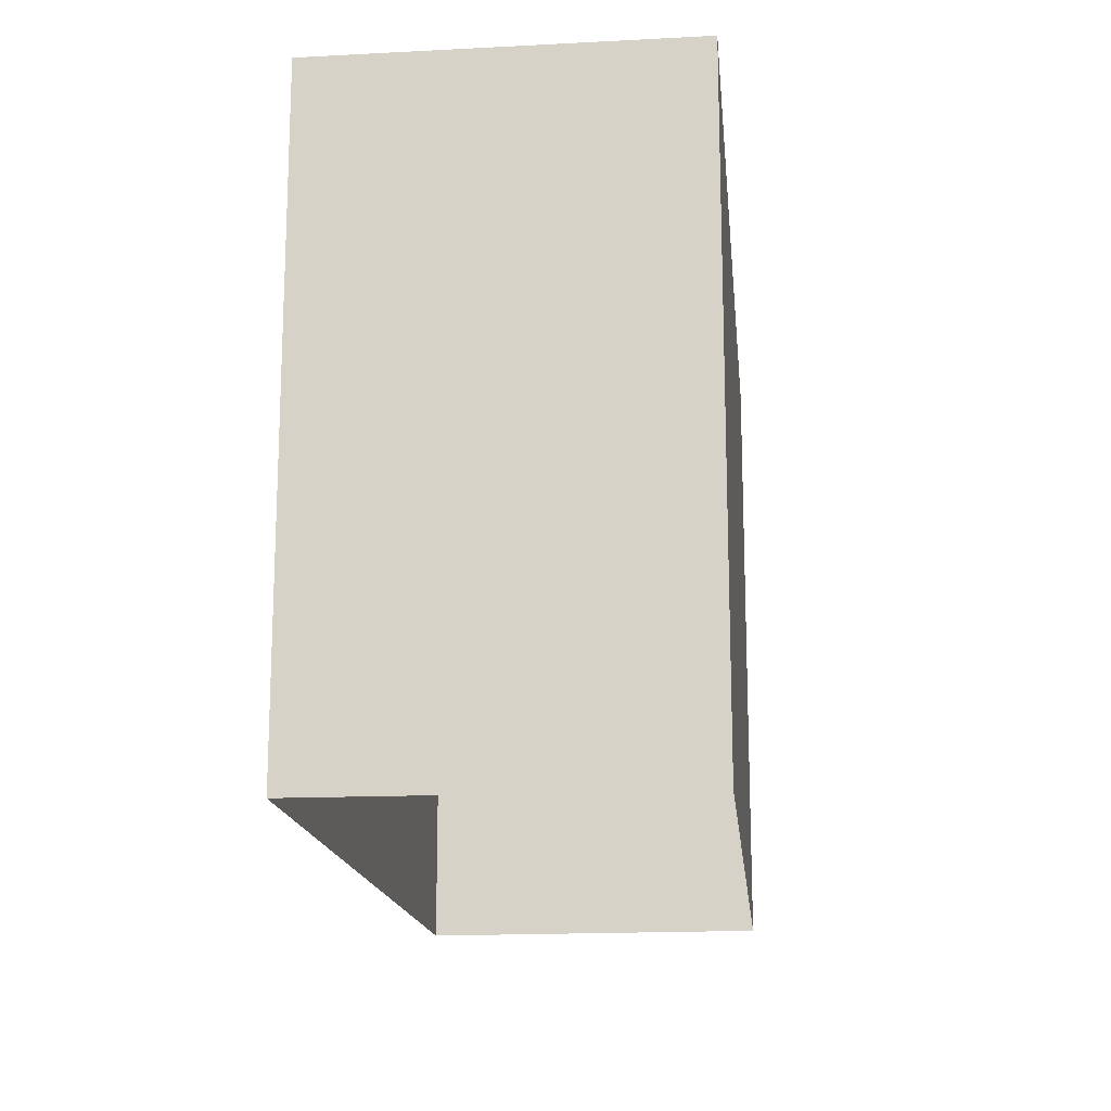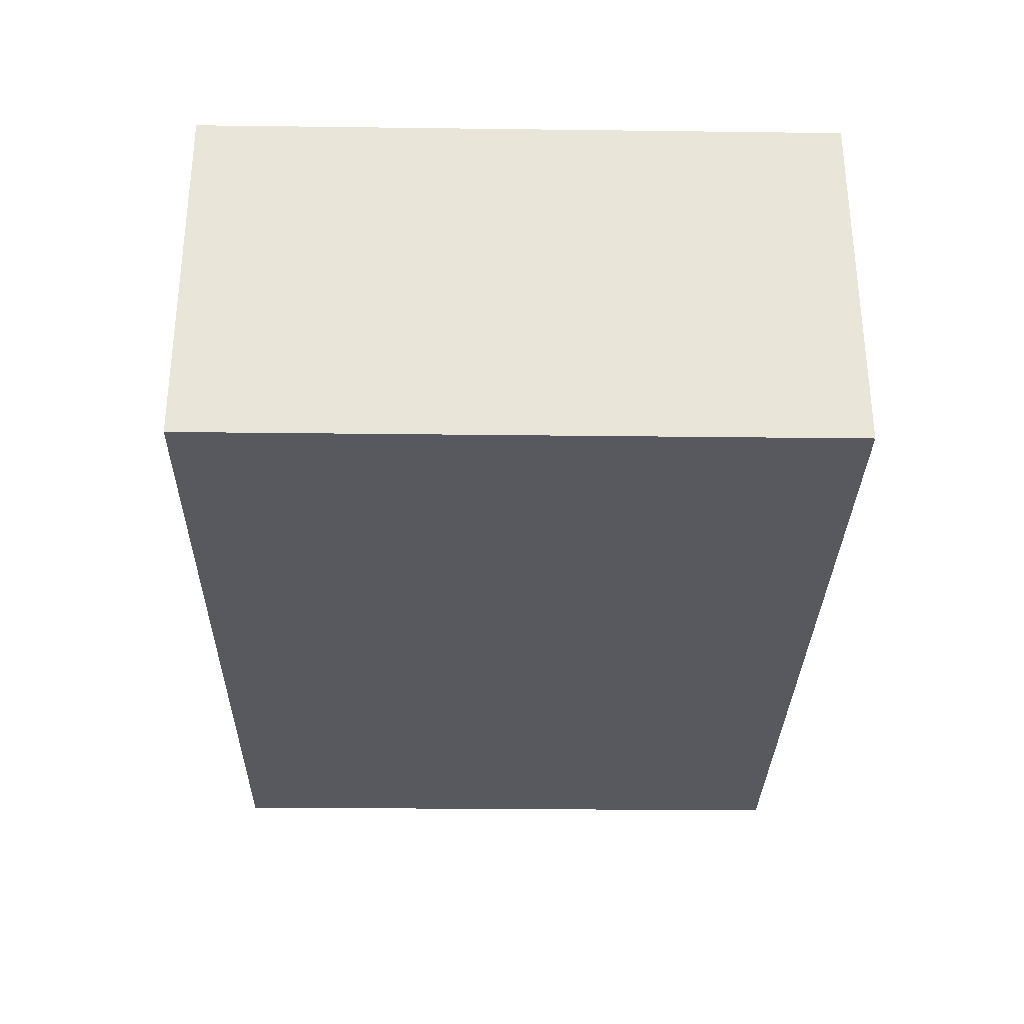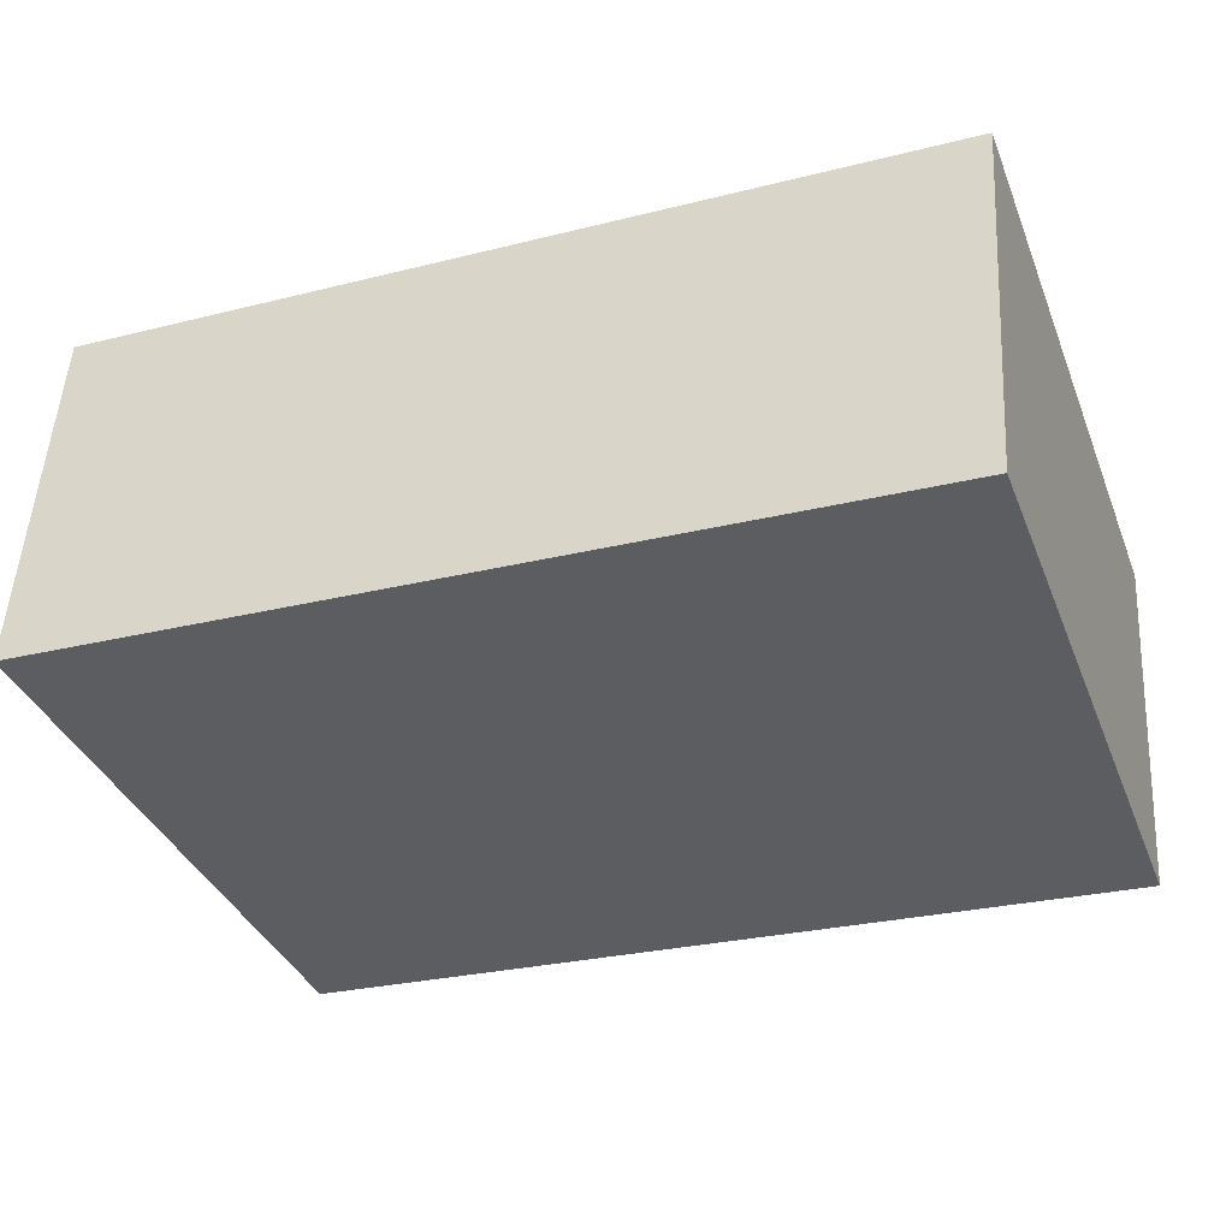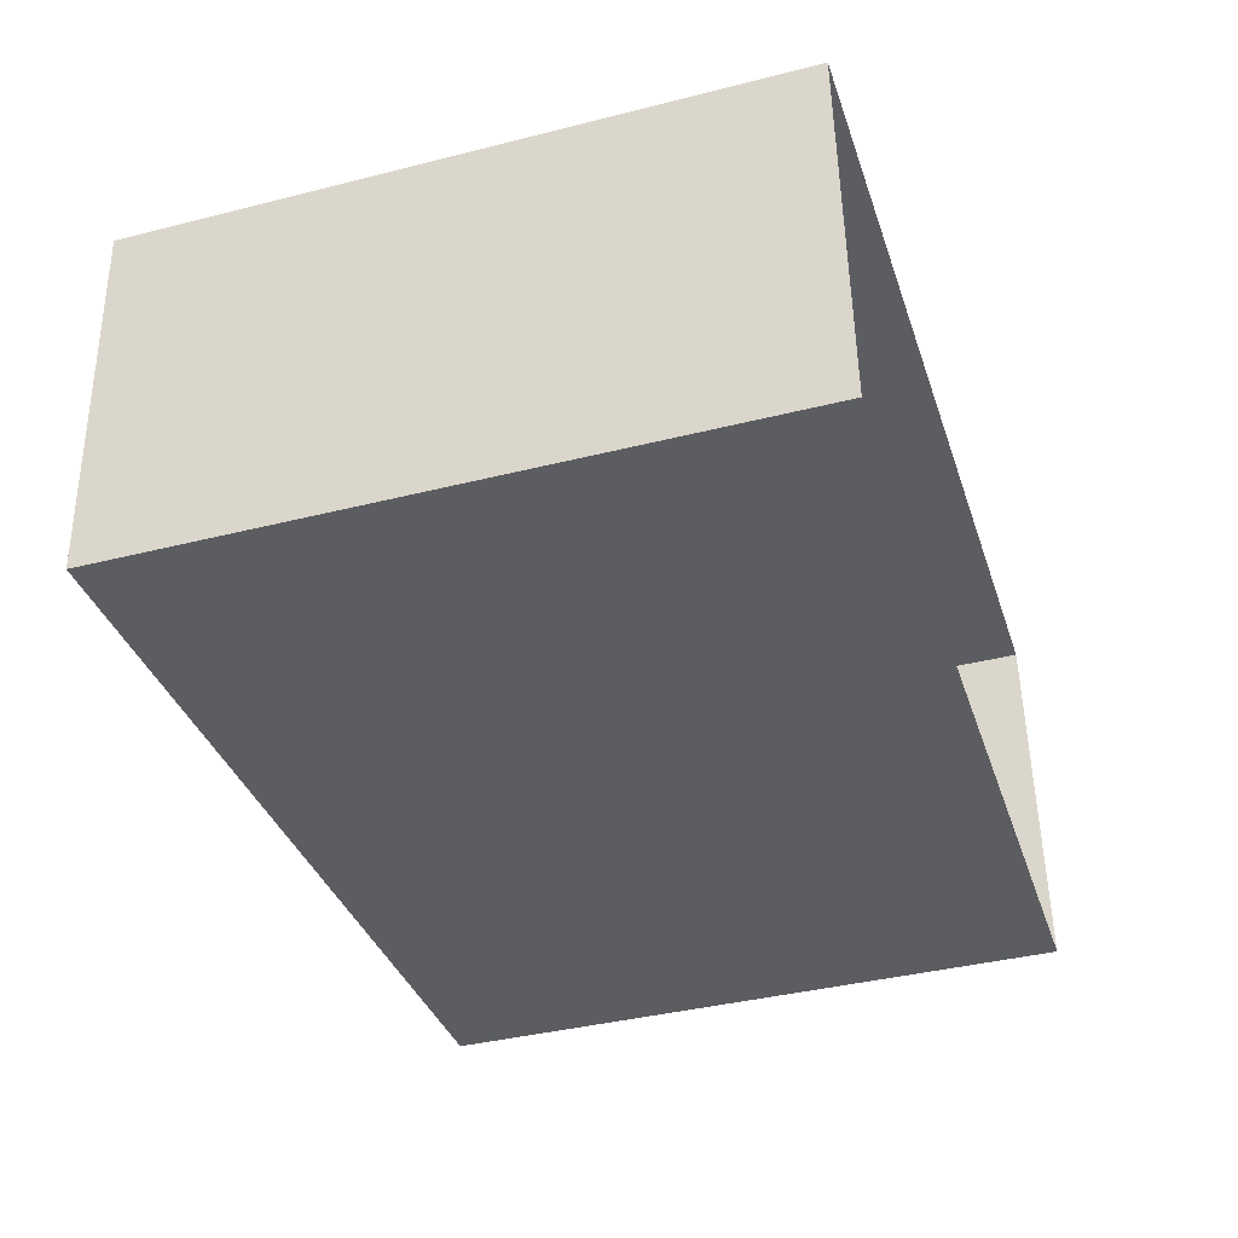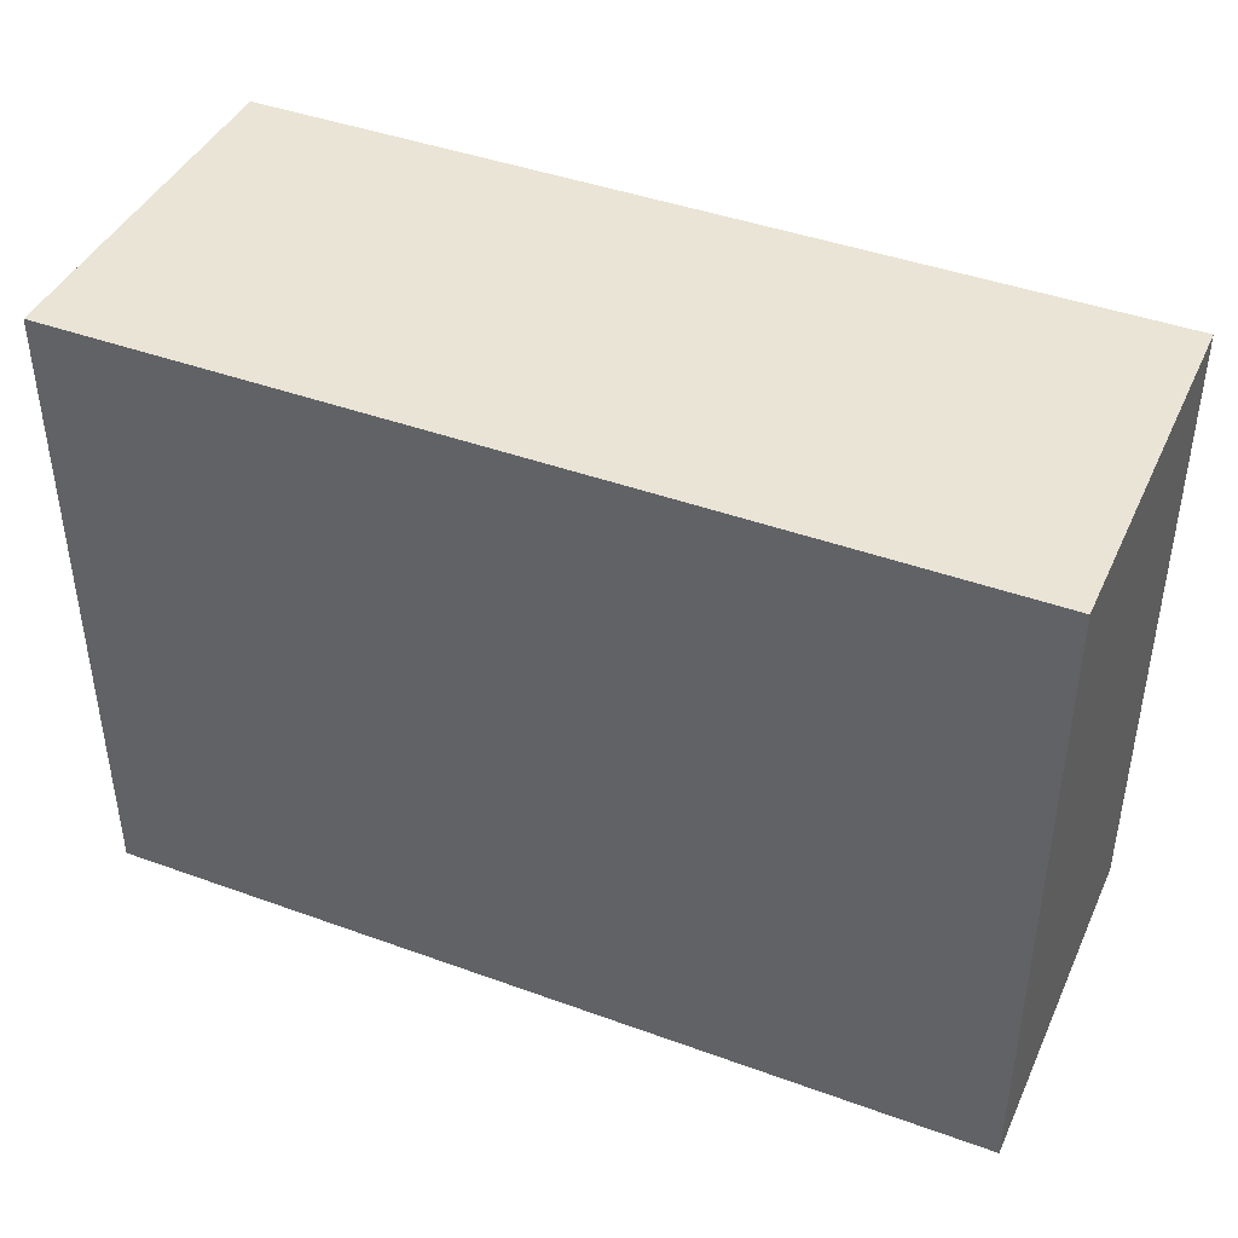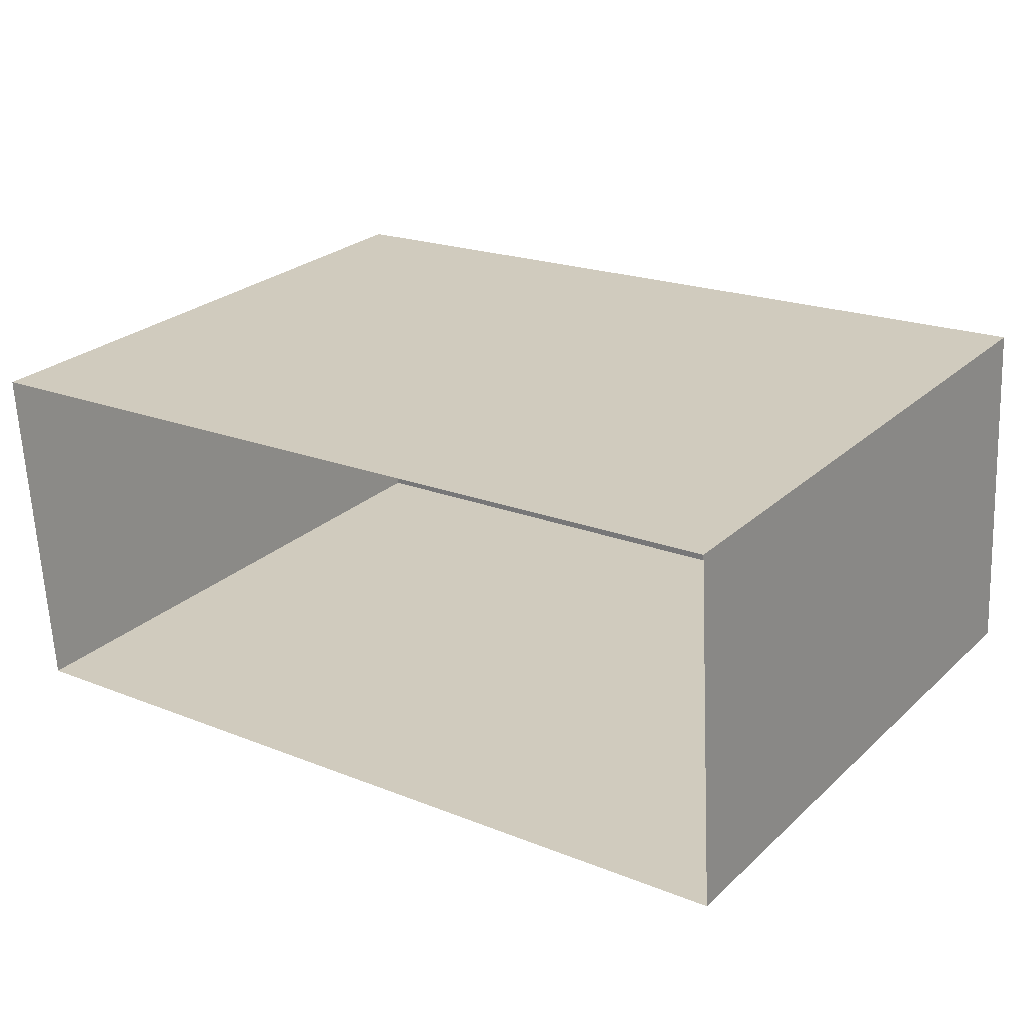
<metadata>
{"format":"obj","ext":"obj","renderer":"f3d","projection":"perspective","resolution":1024,"background":"white","views":[{"elev":-16.2,"azim":-87.5,"up":"+Z"},{"elev":-27.2,"azim":-91.0,"up":"+Y"},{"elev":-36.9,"azim":20.5,"up":"+Y"},{"elev":-39.3,"azim":107.5,"up":"+Y"},{"elev":42.6,"azim":20.3,"up":"+Z"},{"elev":26.0,"azim":-144.3,"up":"+Y"}]}
</metadata>
<code>
v -3.723e+05 -1.037e+05 31.2
v -3.723e+05 -1.037e+05 31.2
v -3.723e+05 -1.037e+05 31.2
v -3.723e+05 -1.037e+05 31.2
v -3.723e+05 -1.037e+05 35.89
v -3.723e+05 -1.037e+05 35.89
v -3.723e+05 -1.037e+05 35.89
v -3.723e+05 -1.037e+05 35.89
f 1 2 3
f 1 4 2
f 5 6 7
f 5 8 6
f 8 2 4
f 8 5 2
f 7 3 2
f 5 7 2
f 7 1 3
f 7 6 1
f 8 4 1
f 6 8 1

</code>
